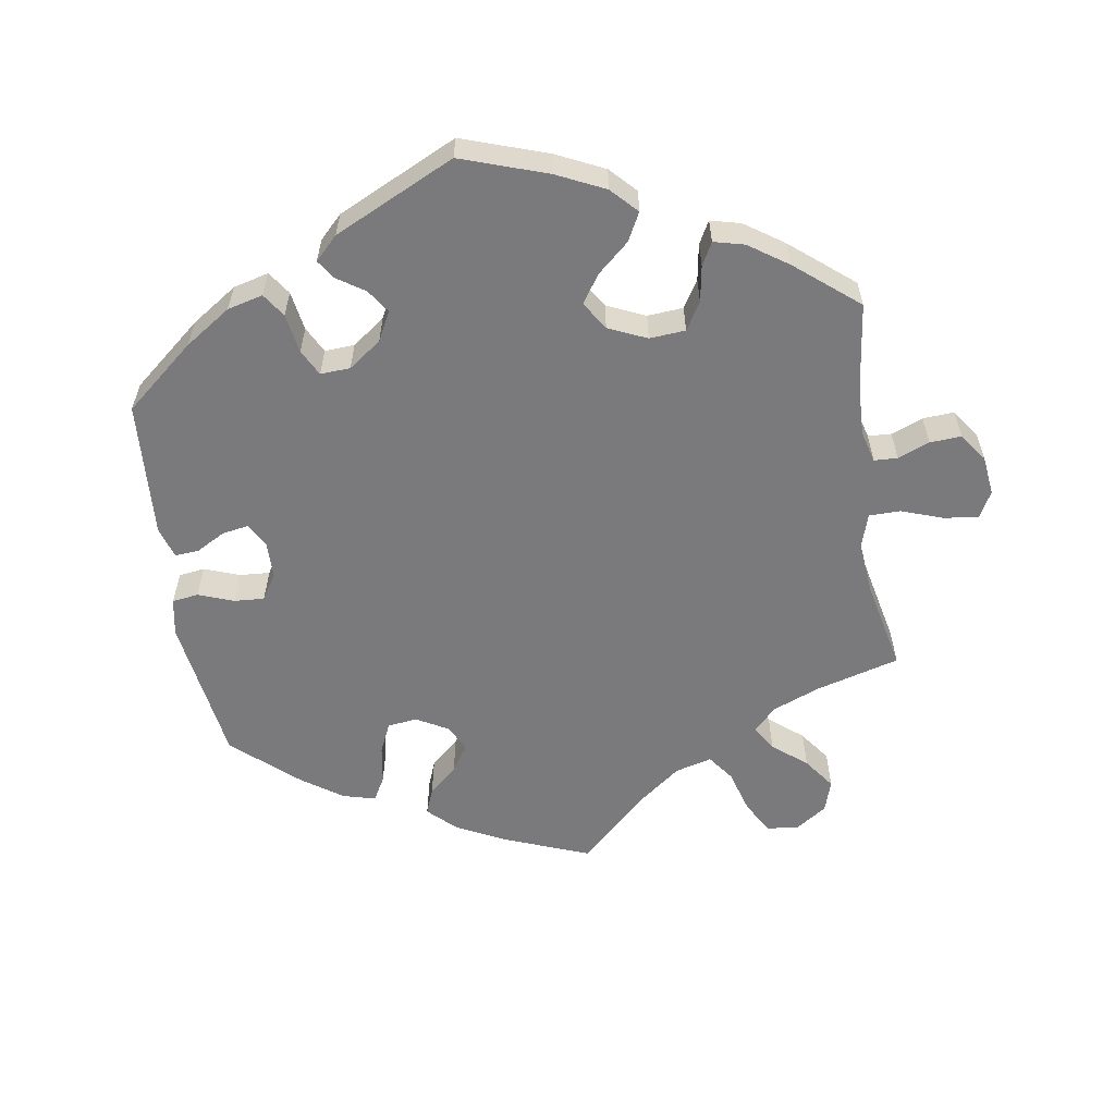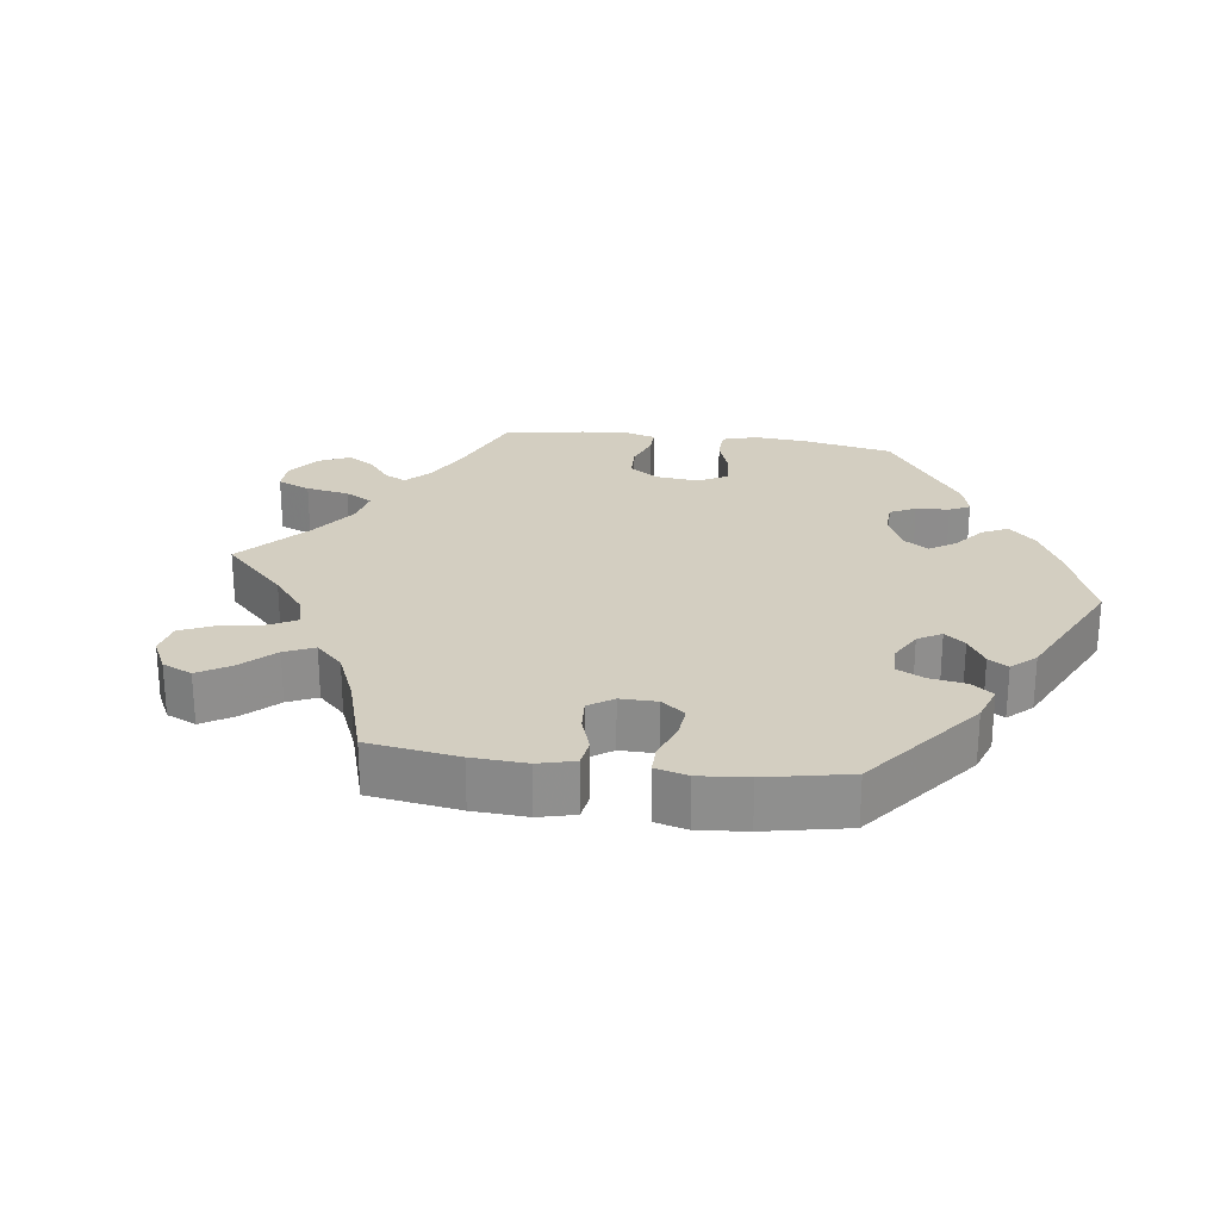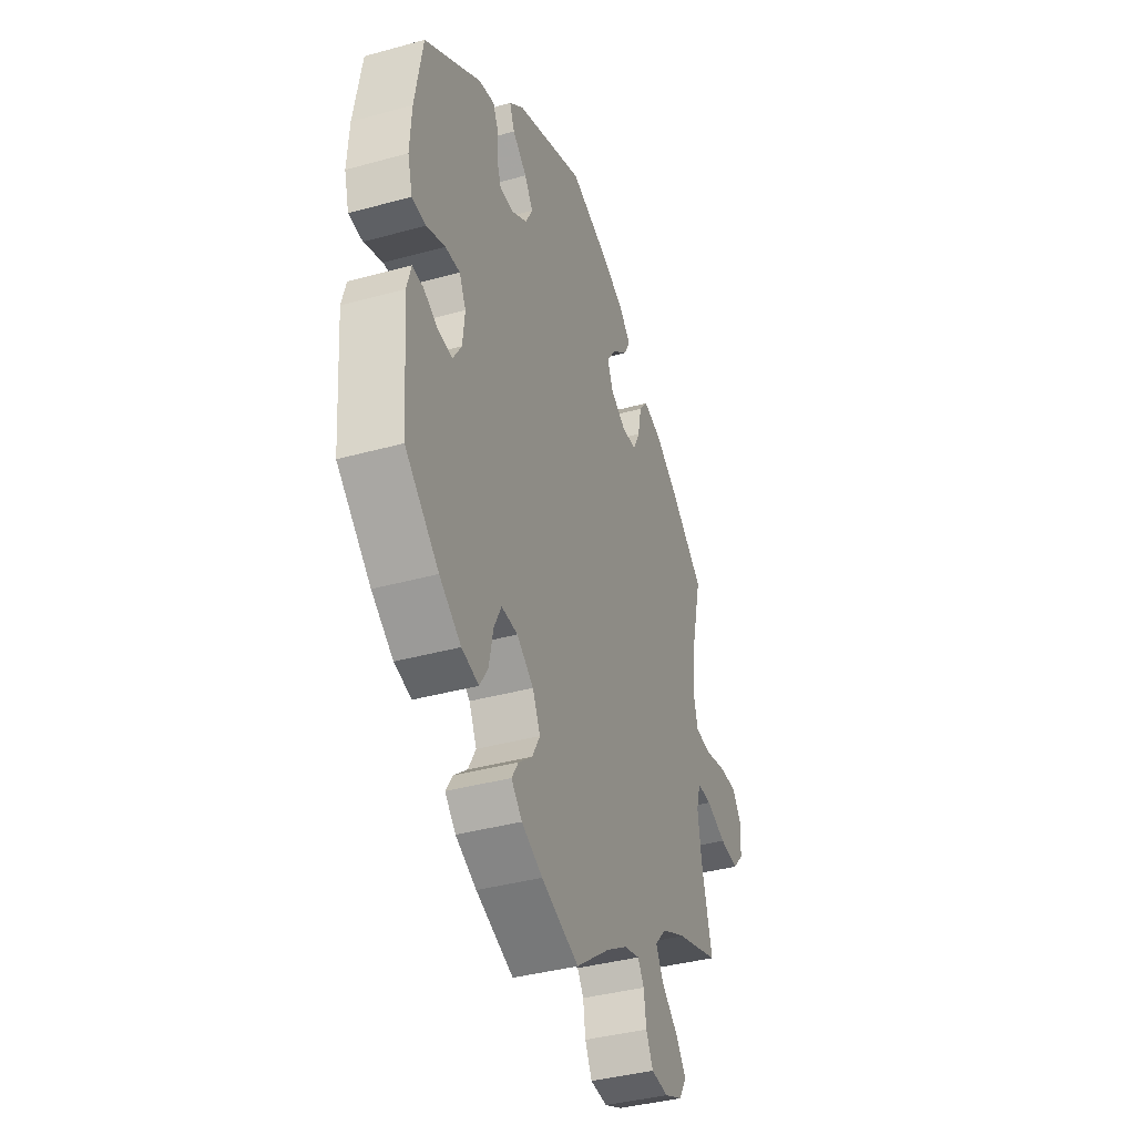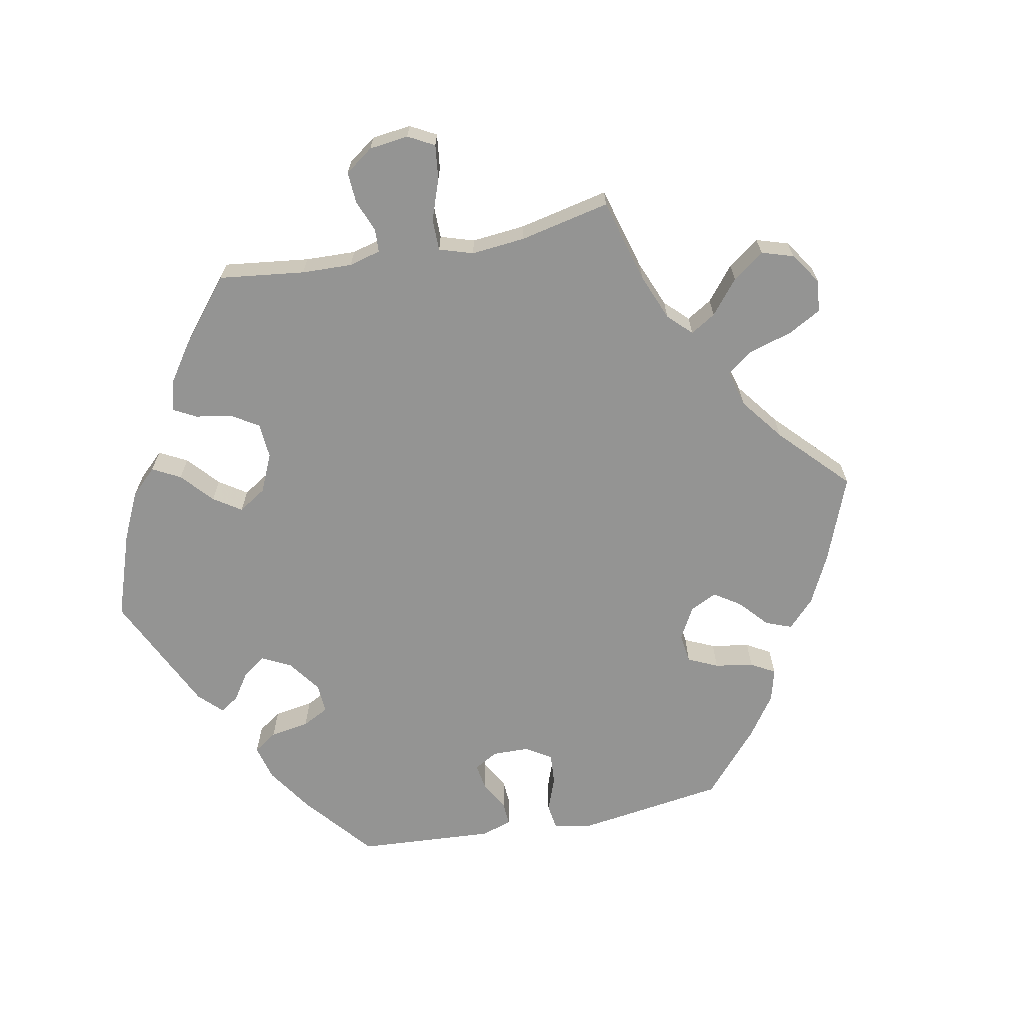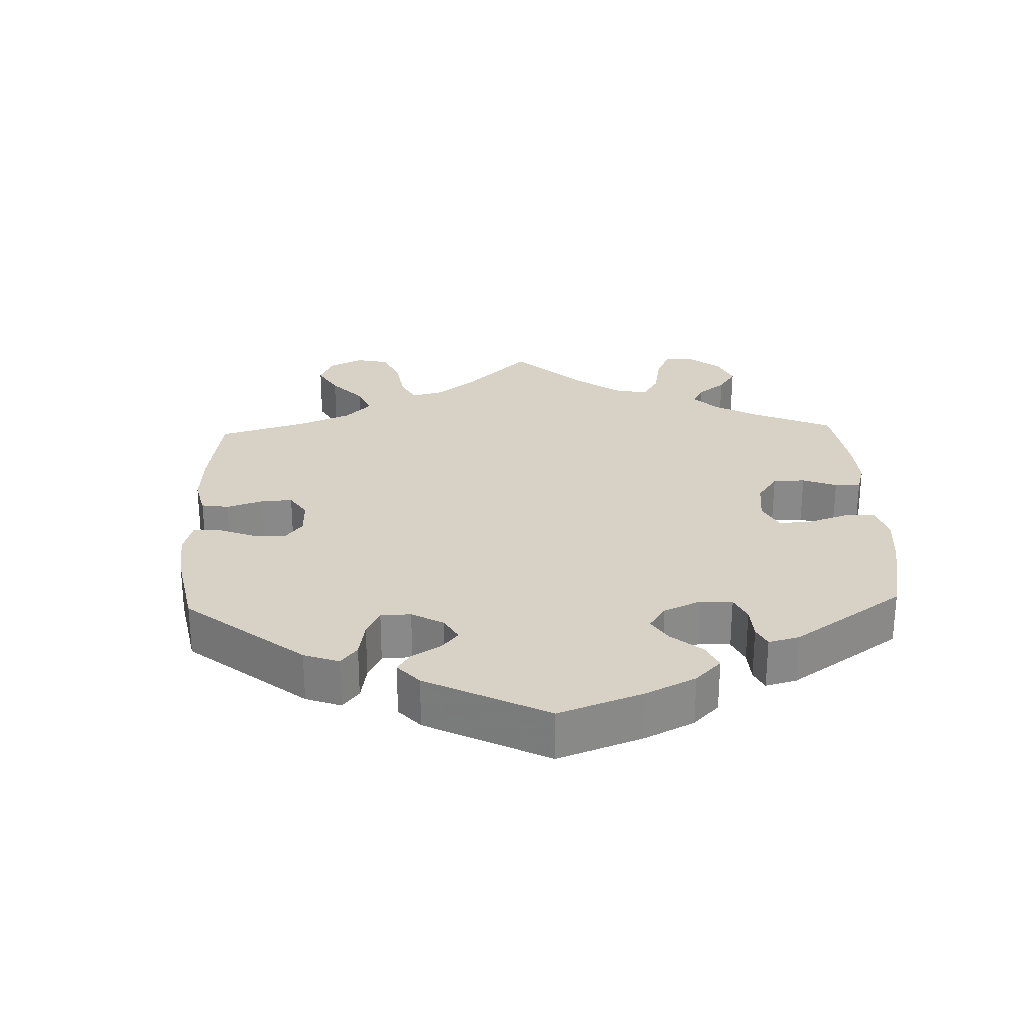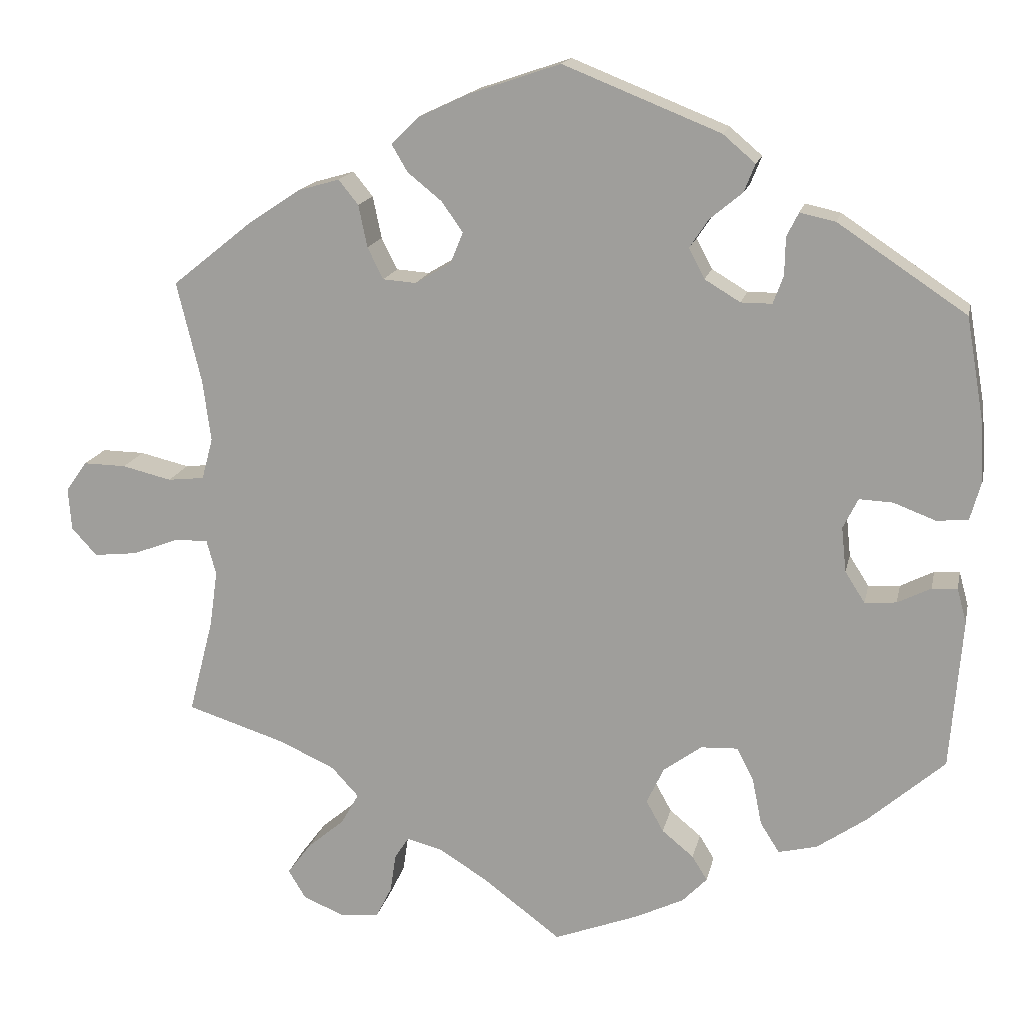
<metadata>
{"format":"obj","ext":"obj","renderer":"f3d","projection":"perspective","resolution":1024,"background":"white","views":[{"elev":-58.2,"azim":128.9,"up":"+Y"},{"elev":25.1,"azim":-22.4,"up":"+Y"},{"elev":-38.6,"azim":109.2,"up":"+Z"},{"elev":-67.0,"azim":-139.0,"up":"+Y"},{"elev":27.2,"azim":58.0,"up":"+Y"},{"elev":16.1,"azim":11.9,"up":"+Z"}]}
</metadata>
<code>
v 0.522 0.07 0.162
v 0.527 0.07 0.084
v 0.513 0.07 0.034
v 0.473 0.07 0.031
v 0.42 0.07 0.051
v 0.378 0.07 0.053
v 0.359 0.07 0.015
v 0.365 0.07 -0.042
v 0.39 0.07 -0.081
v 0.43 0.07 -0.078
v 0.472 0.07 -0.057
v 0.504 0.07 -0.055
v 0.516 0.07 -0.099
v 0.501 0.07 -0.288
v 0.404 0.07 -0.373
v 0.342 0.07 -0.416
v 0.293 0.07 -0.428
v 0.269 0.07 -0.39
v 0.257 0.07 -0.331
v 0.236 0.07 -0.289
v 0.189 0.07 -0.291
v 0.141 0.07 -0.326
v 0.119 0.07 -0.372
v 0.141 0.07 -0.412
v 0.181 0.07 -0.445
v 0.2 0.07 -0.476
v 0.169 0.07 -0.508
v 0.109 0.07 -0.537
v 0.001 0.07 -0.578
v -0.097 0.07 -0.504
v -0.158 0.07 -0.466
v -0.203 0.07 -0.454
v -0.221 0.07 -0.482
v -0.228 0.07 -0.53
v -0.248 0.07 -0.57
v -0.297 0.07 -0.575
v -0.349 0.07 -0.553
v -0.371 0.07 -0.517
v -0.341 0.07 -0.477
v -0.294 0.07 -0.437
v -0.272 0.07 -0.398
v -0.306 0.07 -0.361
v -0.376 0.07 -0.329
v -0.501 0.07 -0.289
v -0.47 0.07 -0.169
v -0.46 0.07 -0.098
v -0.472 0.07 -0.054
v -0.514 0.07 -0.055
v -0.572 0.07 -0.077
v -0.627 0.07 -0.083
v -0.659 0.07 -0.048
v -0.663 0.07 0.005
v -0.636 0.07 0.043
v -0.582 0.07 0.042
v -0.52 0.07 0.027
v -0.474 0.07 0.032
v -0.46 0.07 0.084
v -0.47 0.07 0.161
v -0.501 0.07 0.289
v -0.399 0.07 0.371
v -0.334 0.07 0.414
v -0.282 0.07 0.429
v -0.257 0.07 0.398
v -0.246 0.07 0.345
v -0.226 0.07 0.305
v -0.184 0.07 0.302
v -0.139 0.07 0.329
v -0.123 0.07 0.368
v -0.15 0.07 0.406
v -0.193 0.07 0.441
v -0.213 0.07 0.475
v -0.179 0.07 0.509
v -0.115 0.07 0.539
v 0 0.07 0.578
v 0.198 0.07 0.499
v 0.239 0.07 0.464
v 0.225 0.07 0.429
v 0.184 0.07 0.395
v 0.16 0.07 0.359
v 0.18 0.07 0.321
v 0.225 0.07 0.294
v 0.264 0.07 0.294
v 0.277 0.07 0.329
v 0.278 0.07 0.377
v 0.293 0.07 0.407
v 0.338 0.07 0.397
v 0.5 0.07 0.289
v 0.522 0 0.162
v 0.527 0 0.084
v 0.513 0 0.034
v 0.473 0 0.031
v 0.42 0 0.051
v 0.378 0 0.053
v 0.359 0 0.015
v 0.365 0 -0.042
v 0.39 0 -0.081
v 0.43 0 -0.078
v 0.472 0 -0.057
v 0.504 0 -0.055
v 0.516 0 -0.099
v 0.501 0 -0.288
v 0.404 0 -0.373
v 0.342 0 -0.416
v 0.293 0 -0.428
v 0.269 0 -0.39
v 0.257 0 -0.331
v 0.236 0 -0.289
v 0.189 0 -0.291
v 0.141 0 -0.326
v 0.119 0 -0.372
v 0.141 0 -0.412
v 0.181 0 -0.445
v 0.2 0 -0.476
v 0.169 0 -0.508
v 0.109 0 -0.537
v 0.001 0 -0.578
v -0.097 0 -0.504
v -0.158 0 -0.466
v -0.203 0 -0.454
v -0.221 0 -0.482
v -0.228 0 -0.53
v -0.248 0 -0.57
v -0.297 0 -0.575
v -0.349 0 -0.553
v -0.371 0 -0.517
v -0.341 0 -0.477
v -0.294 0 -0.437
v -0.272 0 -0.398
v -0.306 0 -0.361
v -0.376 0 -0.329
v -0.501 0 -0.289
v -0.47 0 -0.169
v -0.46 0 -0.098
v -0.472 0 -0.054
v -0.514 0 -0.055
v -0.572 0 -0.077
v -0.627 0 -0.083
v -0.659 0 -0.048
v -0.663 0 0.005
v -0.636 0 0.043
v -0.582 0 0.042
v -0.52 0 0.027
v -0.474 0 0.032
v -0.46 0 0.084
v -0.47 0 0.161
v -0.501 0 0.289
v -0.399 0 0.371
v -0.334 0 0.414
v -0.282 0 0.429
v -0.257 0 0.398
v -0.246 0 0.345
v -0.226 0 0.305
v -0.184 0 0.302
v -0.139 0 0.329
v -0.123 0 0.368
v -0.15 0 0.406
v -0.193 0 0.441
v -0.213 0 0.475
v -0.179 0 0.509
v -0.115 0 0.539
v 0 0 0.578
v 0.198 0 0.499
v 0.239 0 0.464
v 0.225 0 0.429
v 0.184 0 0.395
v 0.16 0 0.359
v 0.18 0 0.321
v 0.225 0 0.294
v 0.264 0 0.294
v 0.277 0 0.329
v 0.278 0 0.377
v 0.293 0 0.407
v 0.338 0 0.397
v 0.5 0 0.289
f 83 84 85 86
f 82 83 86 87
f 81 82 87 1
f 75 76 77 78
f 75 78 79
f 74 75 79
f 73 74 79 80
f 69 70 71 72
f 68 69 72 73
f 61 62 63 64
f 61 64 65
f 58 59 60 61
f 57 58 61 65
f 56 57 65 66
f 52 53 54 55
f 52 55 56
f 51 52 56
f 48 49 50 51
f 47 48 51 56
f 46 47 56 66
f 43 44 45
f 42 43 45 46
f 41 42 46 66
f 37 38 39 40
f 37 40 41
f 36 37 41
f 33 34 35 36
f 32 33 36 41
f 31 32 41 66
f 27 28 29 30
f 24 25 26 27
f 23 24 27 30
f 22 23 30 31
f 16 17 18 19
f 16 19 20
f 15 16 20
f 14 15 20
f 13 14 20
f 10 11 12 13
f 9 10 13 20
f 8 9 20 21
f 2 3 4 5
f 81 1 2 5
f 80 81 5 6
f 68 73 80 6
f 22 31 66 67
f 7 8 21 22
f 22 67 68
f 6 7 22 68
f 173 172 171 170
f 174 173 170 169
f 88 174 169 168
f 165 164 163 162
f 166 165 162
f 166 162 161
f 167 166 161 160
f 159 158 157 156
f 160 159 156 155
f 151 150 149 148
f 152 151 148
f 148 147 146 145
f 152 148 145 144
f 153 152 144 143
f 142 141 140 139
f 143 142 139
f 143 139 138
f 138 137 136 135
f 143 138 135 134
f 153 143 134 133
f 132 131 130
f 133 132 130 129
f 153 133 129 128
f 127 126 125 124
f 128 127 124
f 128 124 123
f 123 122 121 120
f 128 123 120 119
f 153 128 119 118
f 117 116 115 114
f 114 113 112 111
f 117 114 111 110
f 118 117 110 109
f 106 105 104 103
f 107 106 103
f 107 103 102
f 107 102 101
f 107 101 100
f 100 99 98 97
f 107 100 97 96
f 108 107 96 95
f 92 91 90 89
f 92 89 88 168
f 93 92 168 167
f 93 167 160 155
f 154 153 118 109
f 109 108 95 94
f 155 154 109
f 155 109 94 93
f 1 88 89 2
f 2 89 90 3
f 3 90 91 4
f 4 91 92 5
f 5 92 93 6
f 6 93 94 7
f 7 94 95 8
f 8 95 96 9
f 9 96 97 10
f 10 97 98 11
f 11 98 99 12
f 12 99 100 13
f 13 100 101 14
f 14 101 102 15
f 15 102 103 16
f 16 103 104 17
f 17 104 105 18
f 18 105 106 19
f 19 106 107 20
f 20 107 108 21
f 21 108 109 22
f 22 109 110 23
f 23 110 111 24
f 24 111 112 25
f 25 112 113 26
f 26 113 114 27
f 27 114 115 28
f 28 115 116 29
f 29 116 117 30
f 30 117 118 31
f 31 118 119 32
f 32 119 120 33
f 33 120 121 34
f 34 121 122 35
f 35 122 123 36
f 36 123 124 37
f 37 124 125 38
f 38 125 126 39
f 39 126 127 40
f 40 127 128 41
f 41 128 129 42
f 42 129 130 43
f 43 130 131 44
f 44 131 132 45
f 45 132 133 46
f 46 133 134 47
f 47 134 135 48
f 48 135 136 49
f 49 136 137 50
f 50 137 138 51
f 51 138 139 52
f 52 139 140 53
f 53 140 141 54
f 54 141 142 55
f 55 142 143 56
f 56 143 144 57
f 57 144 145 58
f 58 145 146 59
f 59 146 147 60
f 60 147 148 61
f 61 148 149 62
f 62 149 150 63
f 63 150 151 64
f 64 151 152 65
f 65 152 153 66
f 66 153 154 67
f 67 154 155 68
f 68 155 156 69
f 69 156 157 70
f 70 157 158 71
f 71 158 159 72
f 72 159 160 73
f 73 160 161 74
f 74 161 162 75
f 75 162 163 76
f 76 163 164 77
f 77 164 165 78
f 78 165 166 79
f 79 166 167 80
f 80 167 168 81
f 81 168 169 82
f 82 169 170 83
f 83 170 171 84
f 84 171 172 85
f 85 172 173 86
f 86 173 174 87
f 87 174 88 1

</code>
